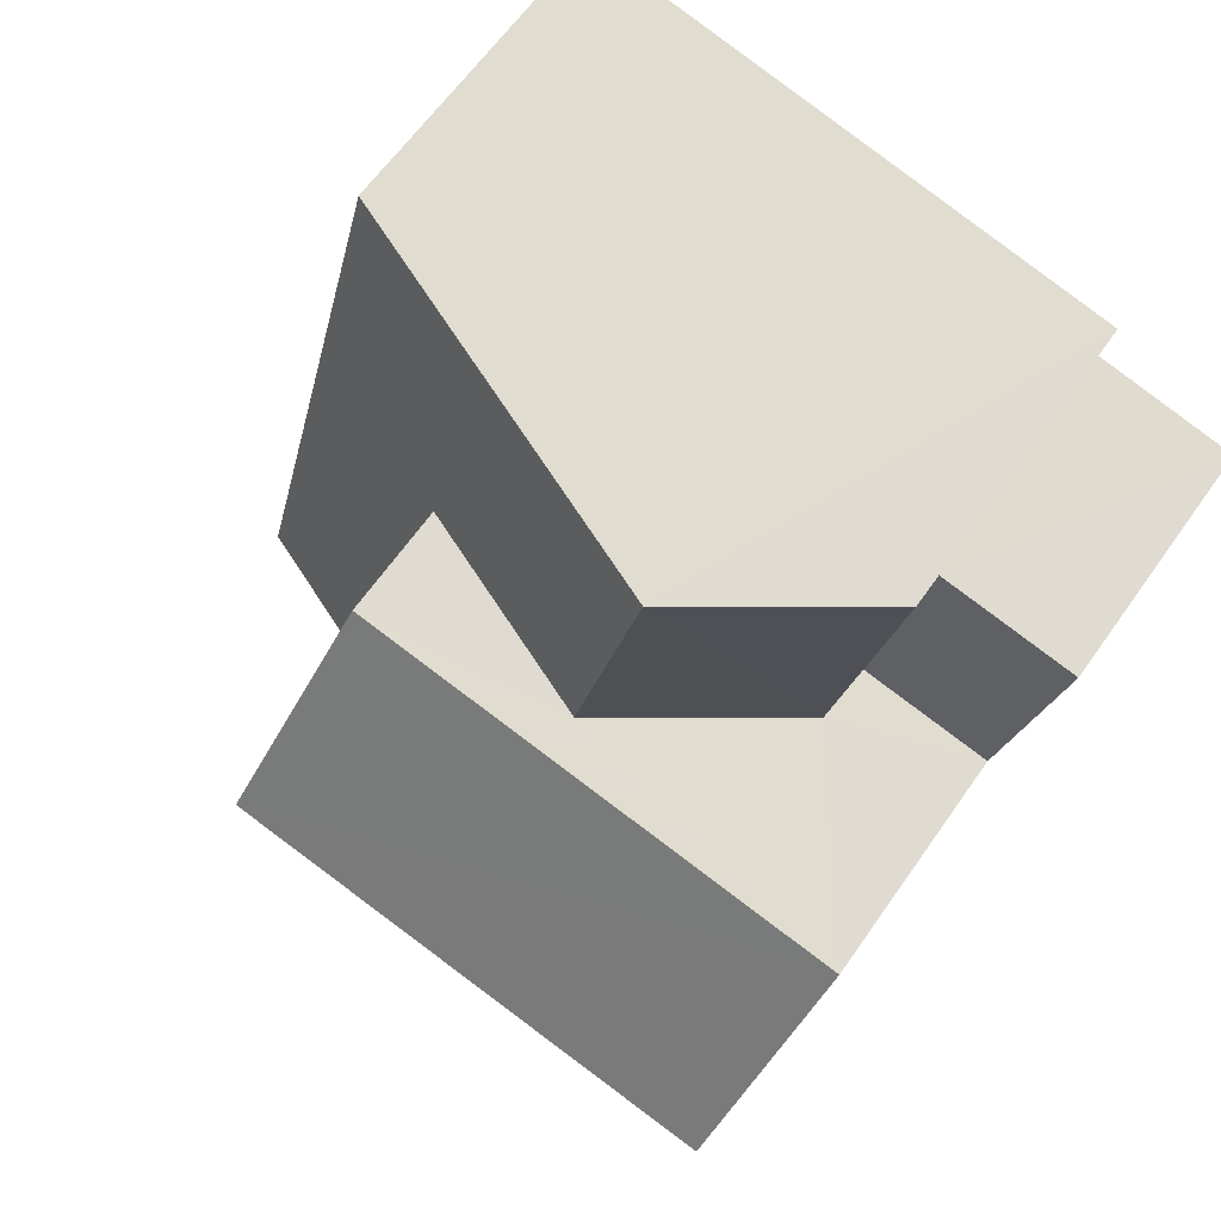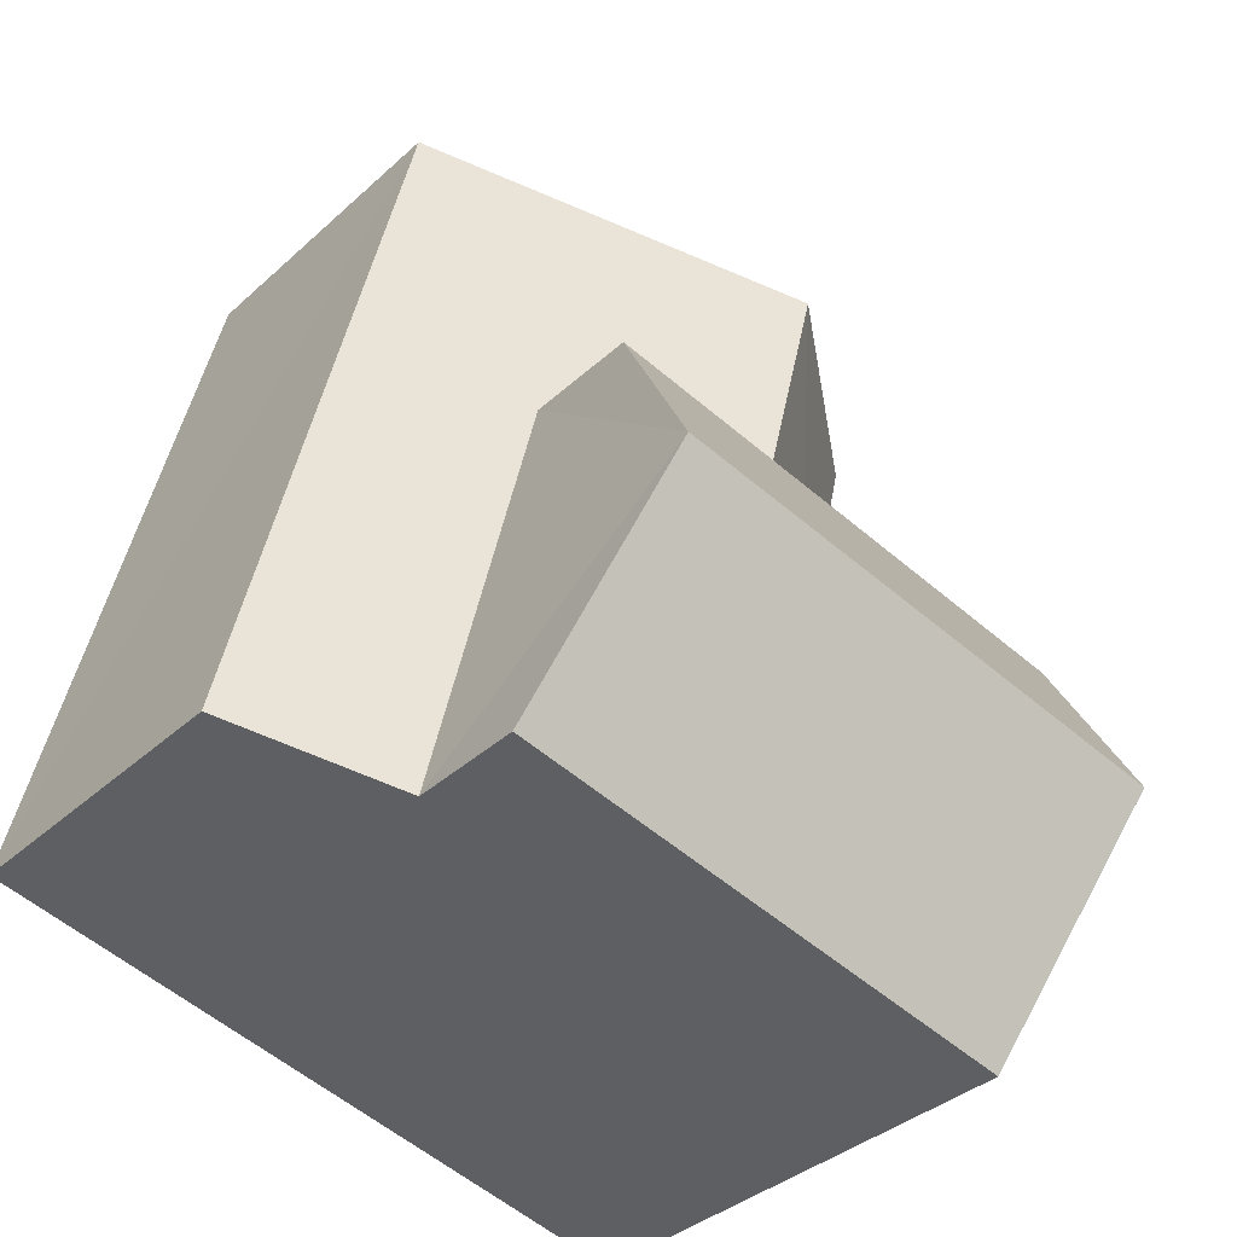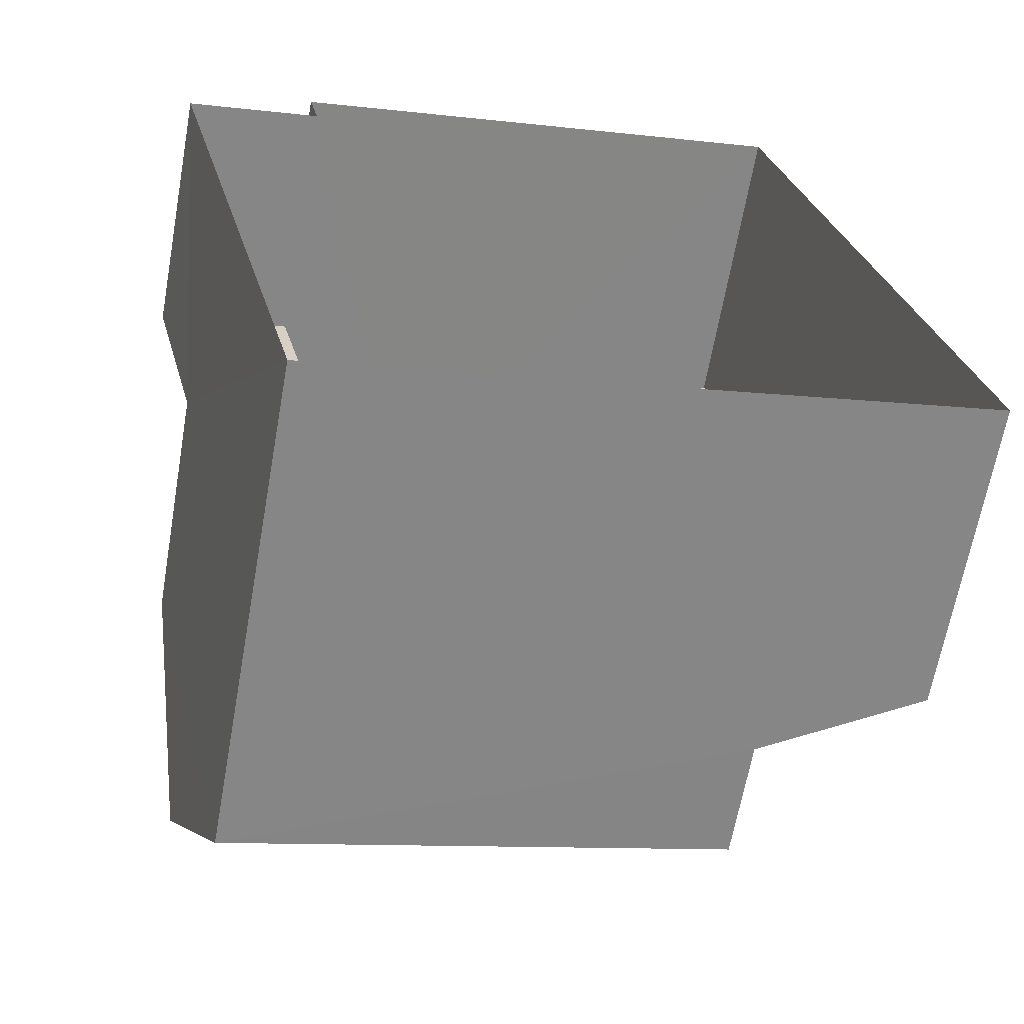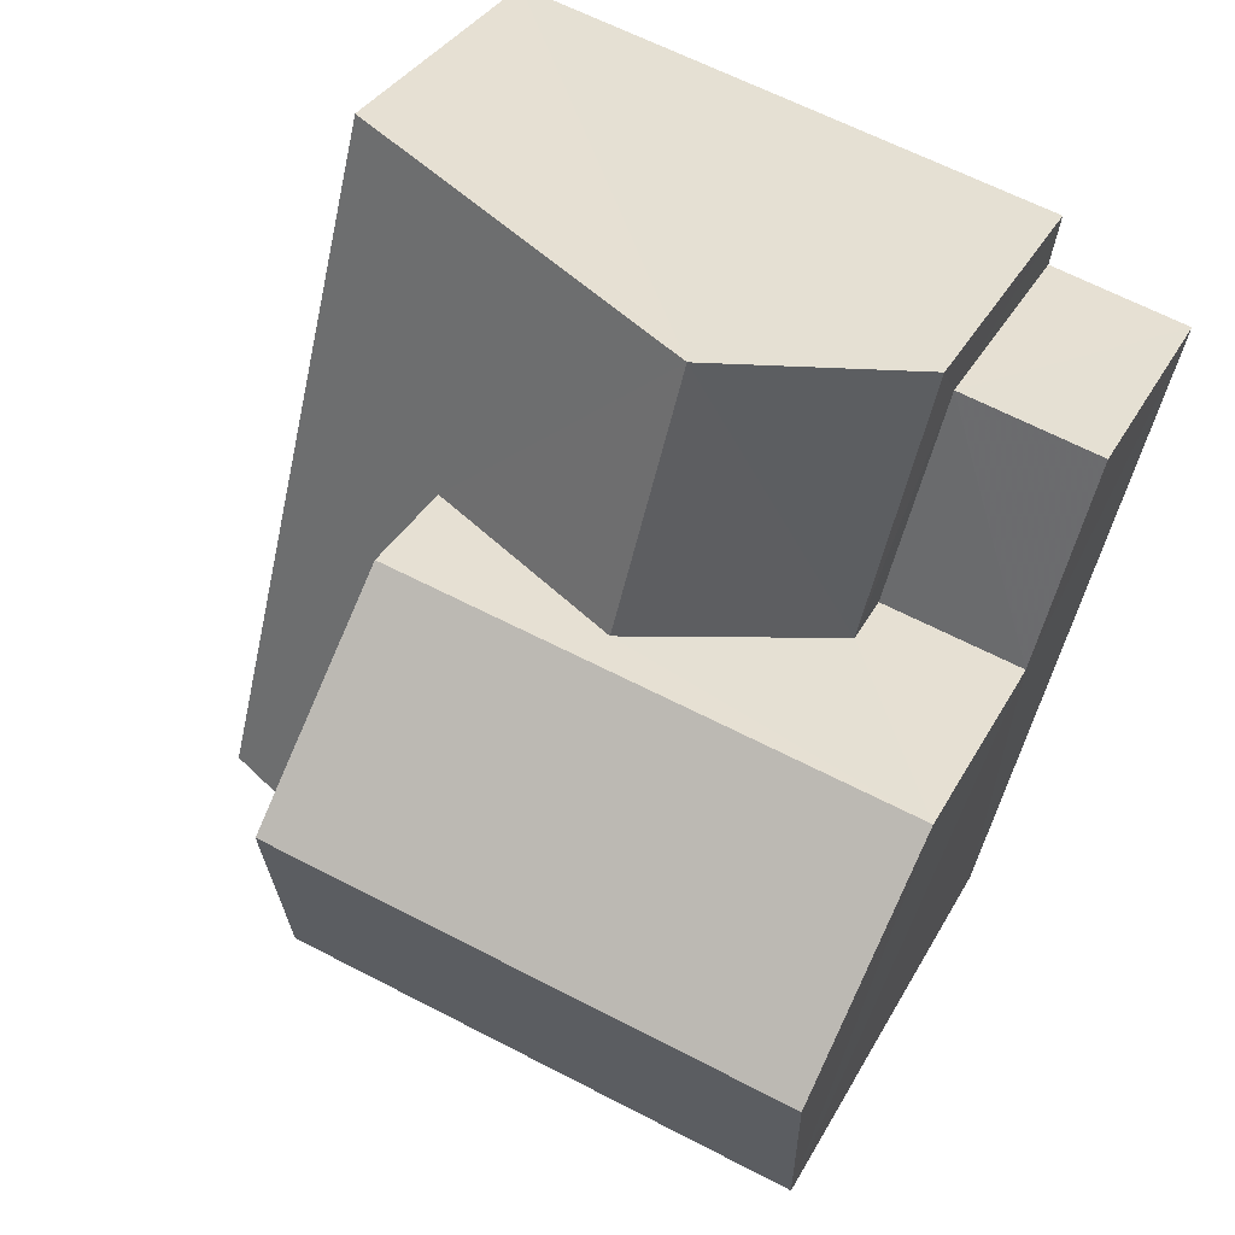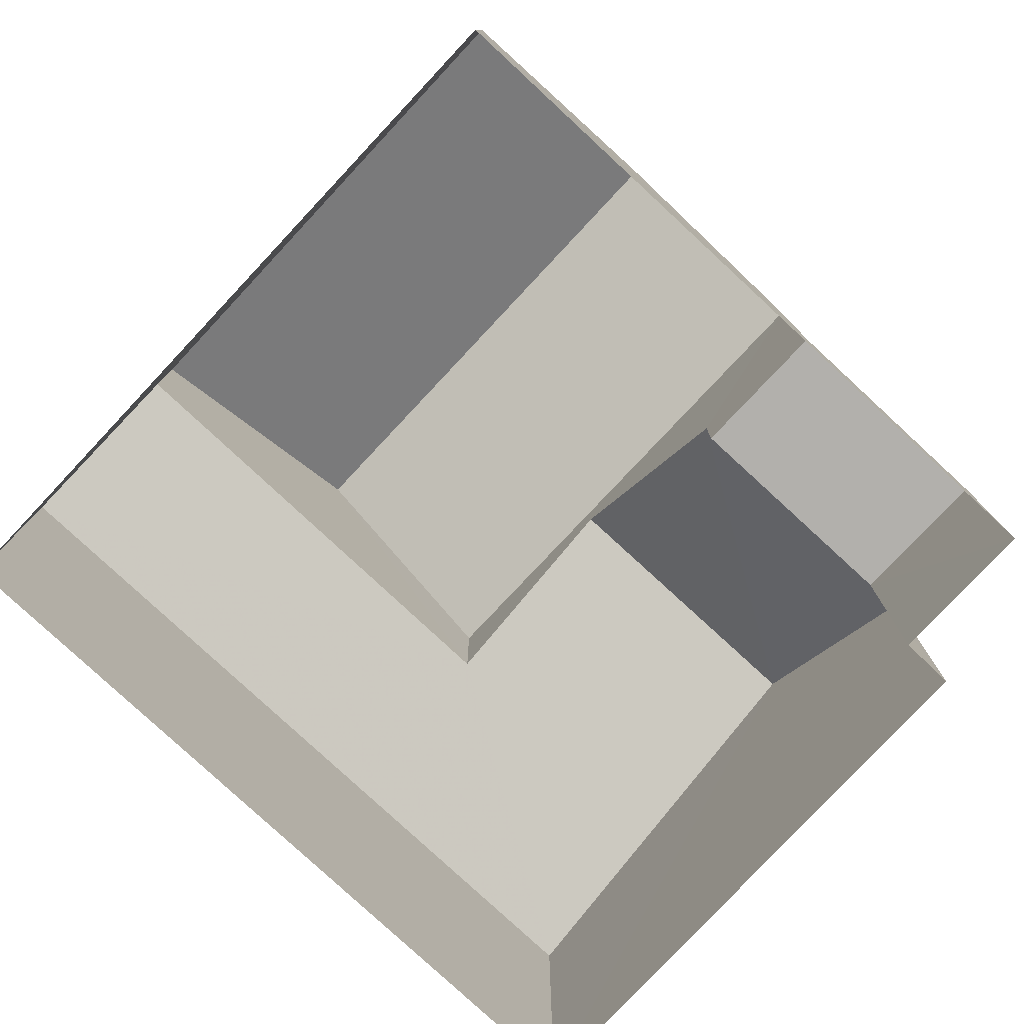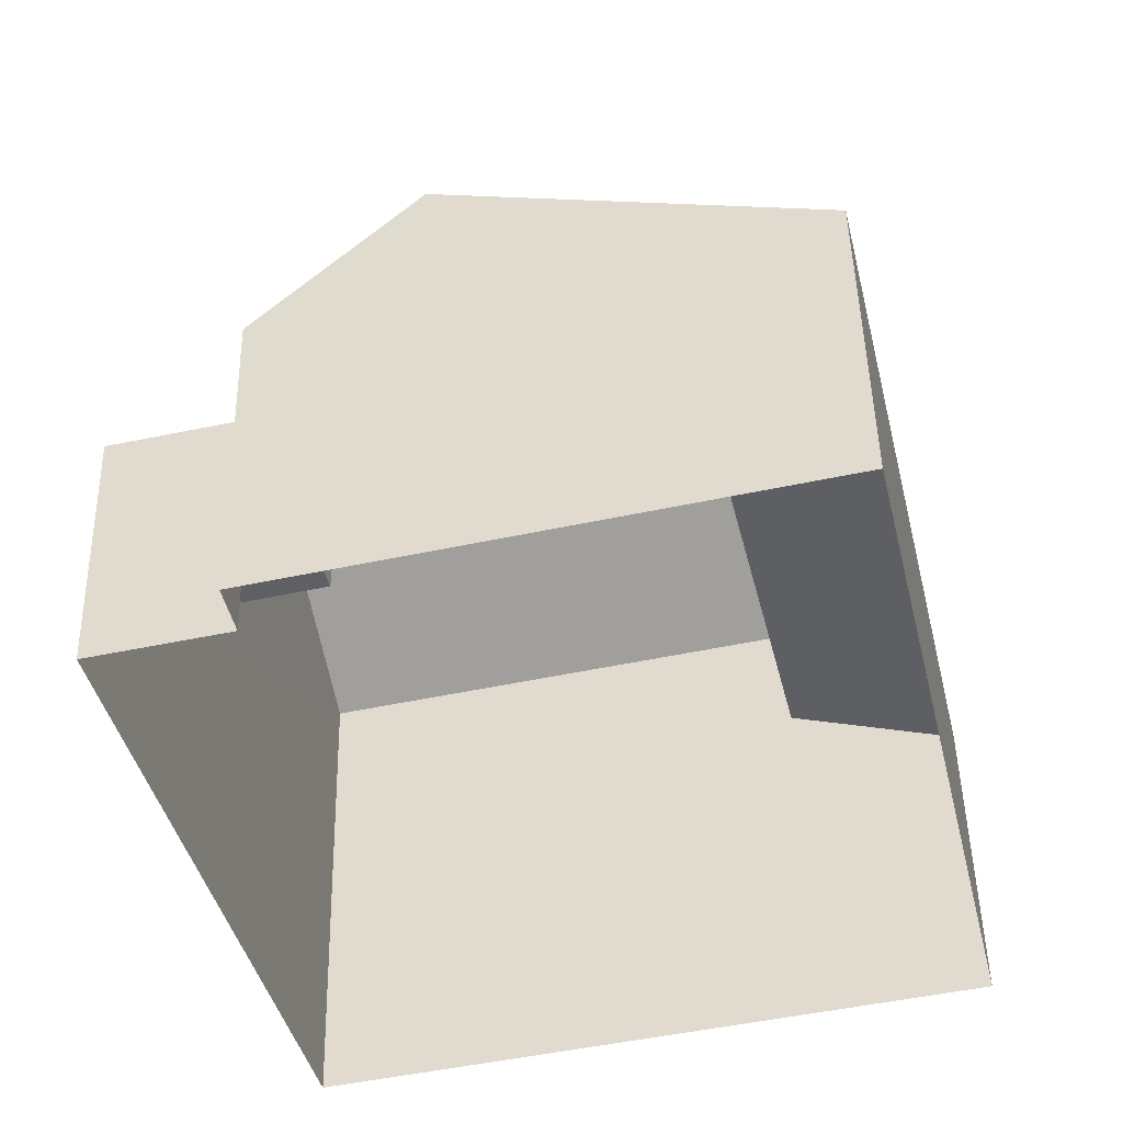
<metadata>
{"format":"obj","ext":"obj","renderer":"f3d","projection":"perspective","resolution":1024,"background":"white","views":[{"elev":62.0,"azim":34.6,"up":"+Y"},{"elev":-36.0,"azim":-39.9,"up":"+Y"},{"elev":-64.2,"azim":170.0,"up":"+Y"},{"elev":33.3,"azim":24.5,"up":"+Y"},{"elev":-78.9,"azim":33.5,"up":"+Z"},{"elev":47.0,"azim":178.7,"up":"+Y"}]}
</metadata>
<code>
v -3.166e+05 4.027e+04 3.232
v -3.166e+05 4.027e+04 3.232
v -3.166e+05 4.027e+04 3.236
v -3.166e+05 4.026e+04 3.234
v -3.166e+05 4.026e+04 3.229
v -3.166e+05 4.027e+04 3.23
v -3.166e+05 4.026e+04 8.921
v -3.166e+05 4.027e+04 8.921
v -3.166e+05 4.026e+04 7.98
v -3.166e+05 4.027e+04 7.199
v -3.166e+05 4.026e+04 7.197
v -3.166e+05 4.026e+04 7.979
v -3.166e+05 4.026e+04 6.418
v -3.166e+05 4.027e+04 6.419
v -3.166e+05 4.027e+04 6.42
v -3.166e+05 4.026e+04 6.419
v -3.166e+05 4.026e+04 9.458
v -3.166e+05 4.026e+04 9.462
v -3.166e+05 4.026e+04 11.2
v -3.166e+05 4.026e+04 11.2
v -3.166e+05 4.026e+04 7.194
v -3.166e+05 4.027e+04 7.195
v -3.166e+05 4.026e+04 9.457
v -3.166e+05 4.026e+04 9.461
f 1 2 3
f 3 2 4
f 4 2 5
f 2 6 5
f 7 8 9
f 8 10 9
f 9 11 12
f 9 10 11
f 13 14 15
f 16 13 15
f 17 18 19
f 20 17 19
f 21 22 8
f 7 21 8
f 19 23 20
f 19 24 23
f 2 1 15
f 1 22 15
f 15 21 16
f 15 22 21
f 21 13 16
f 13 21 17
f 17 7 18
f 18 7 9
f 21 7 17
f 18 9 19
f 9 12 19
f 12 24 19
f 11 4 12
f 24 12 23
f 23 12 5
f 12 4 5
f 17 20 23
f 23 5 13
f 13 5 6
f 13 6 14
f 17 23 13
f 22 1 8
f 1 3 8
f 3 10 8
f 10 3 4
f 11 10 4
f 15 14 6
f 2 15 6

</code>
